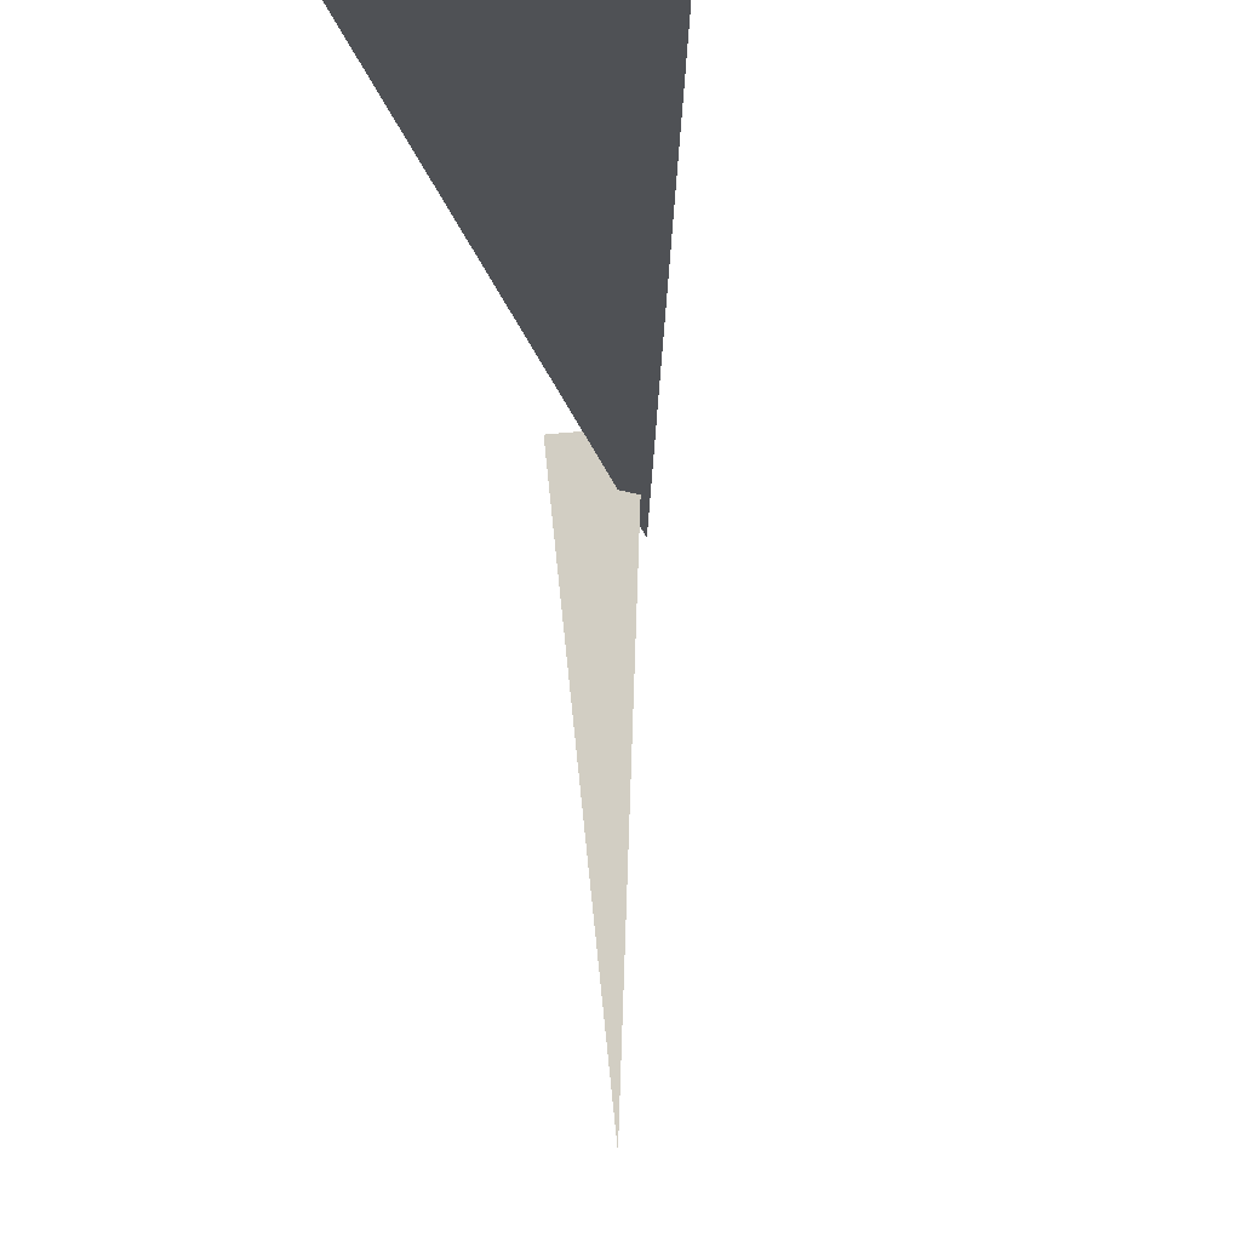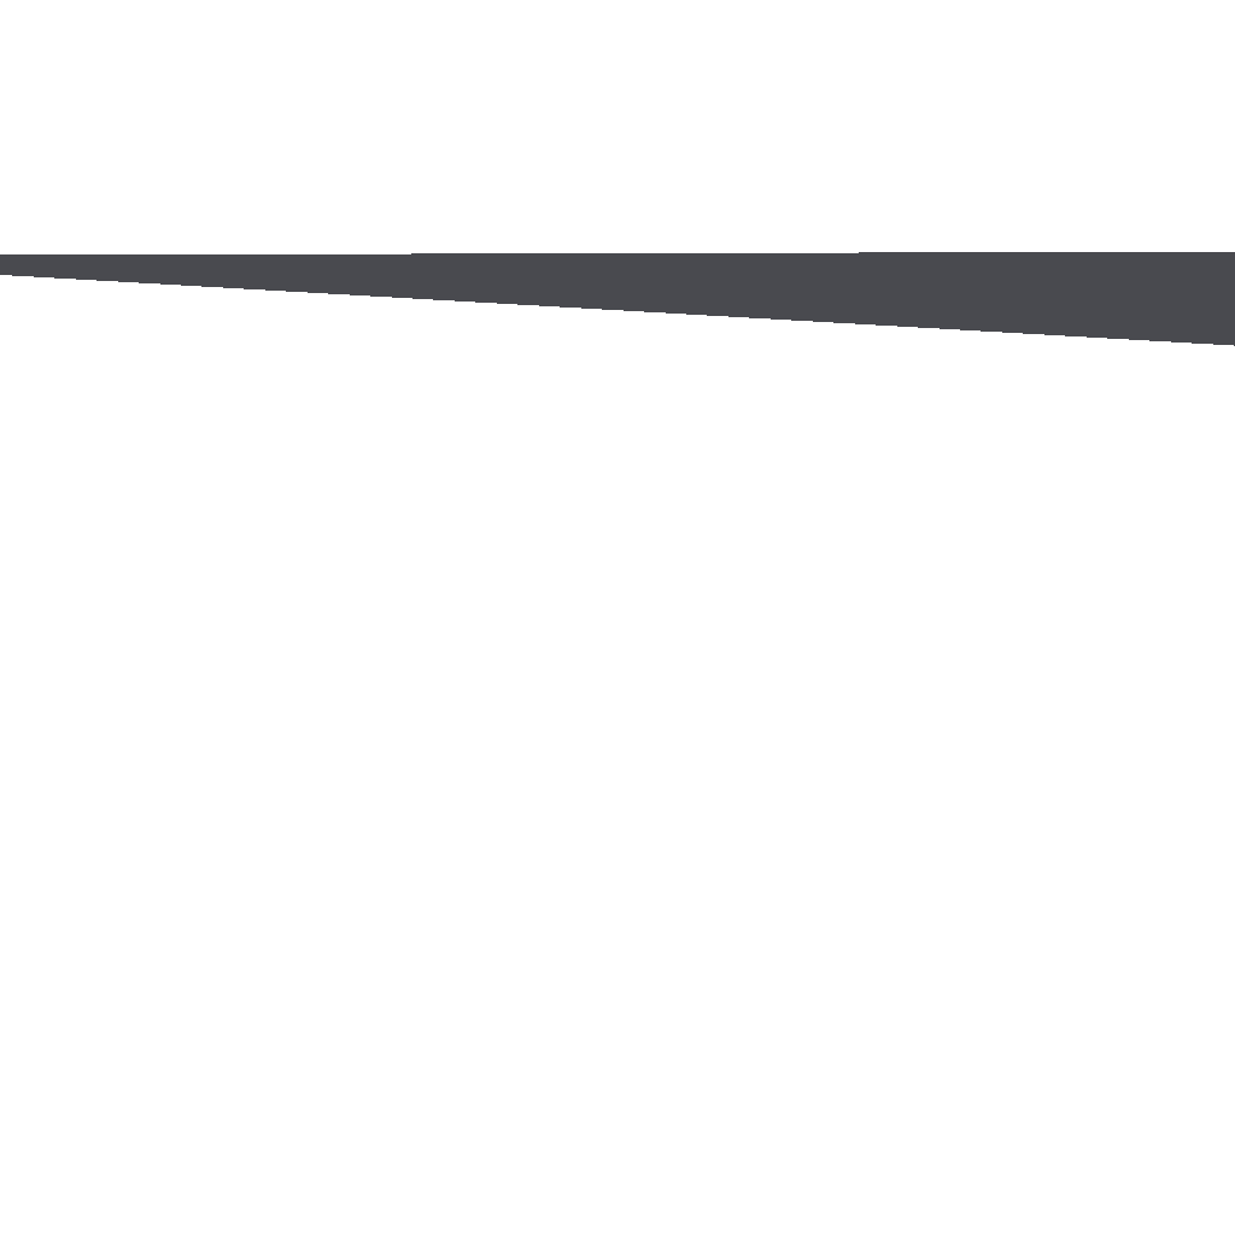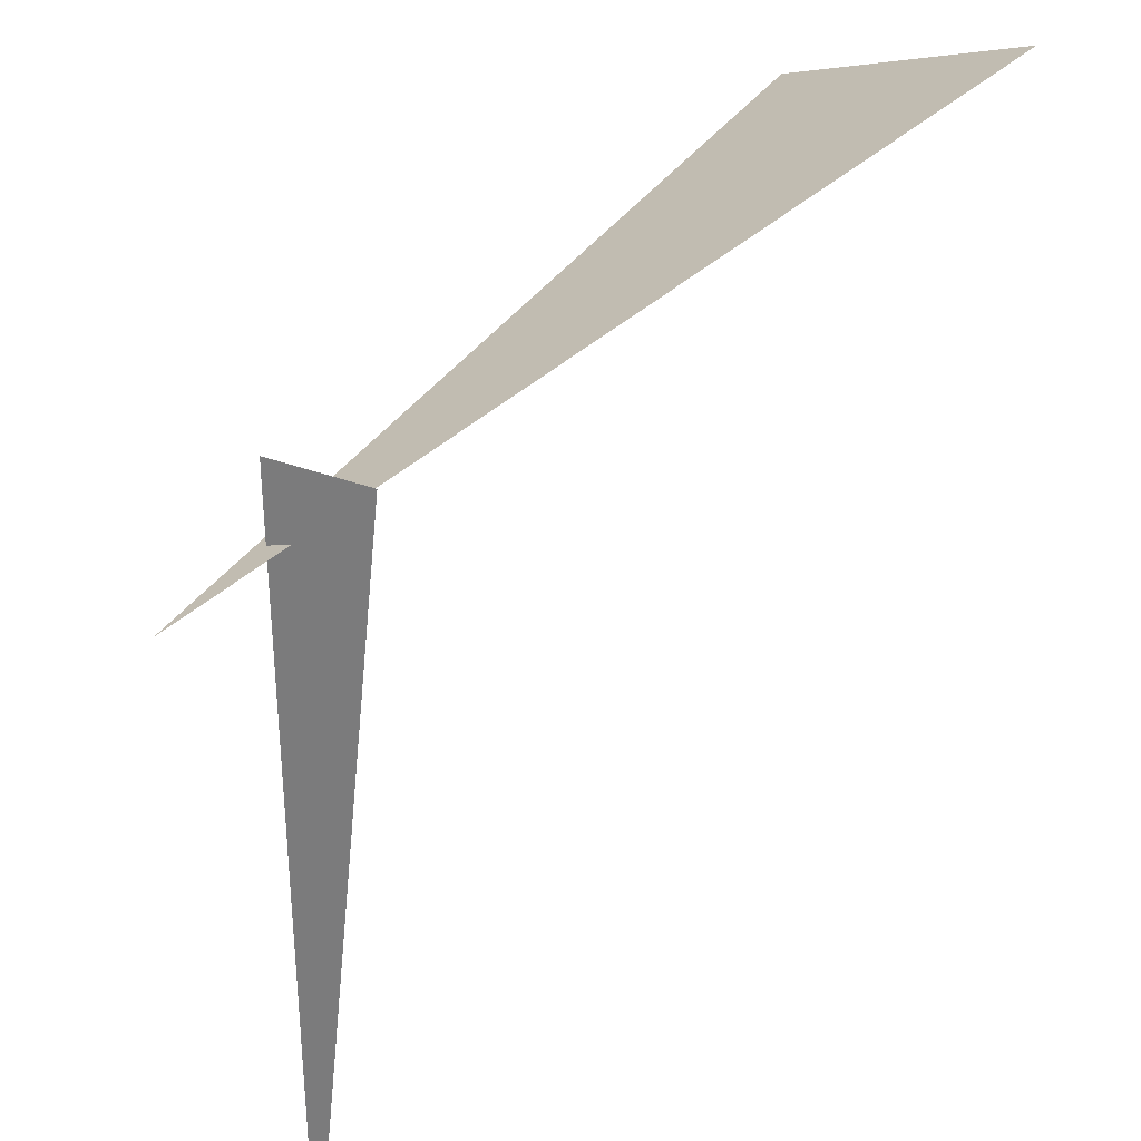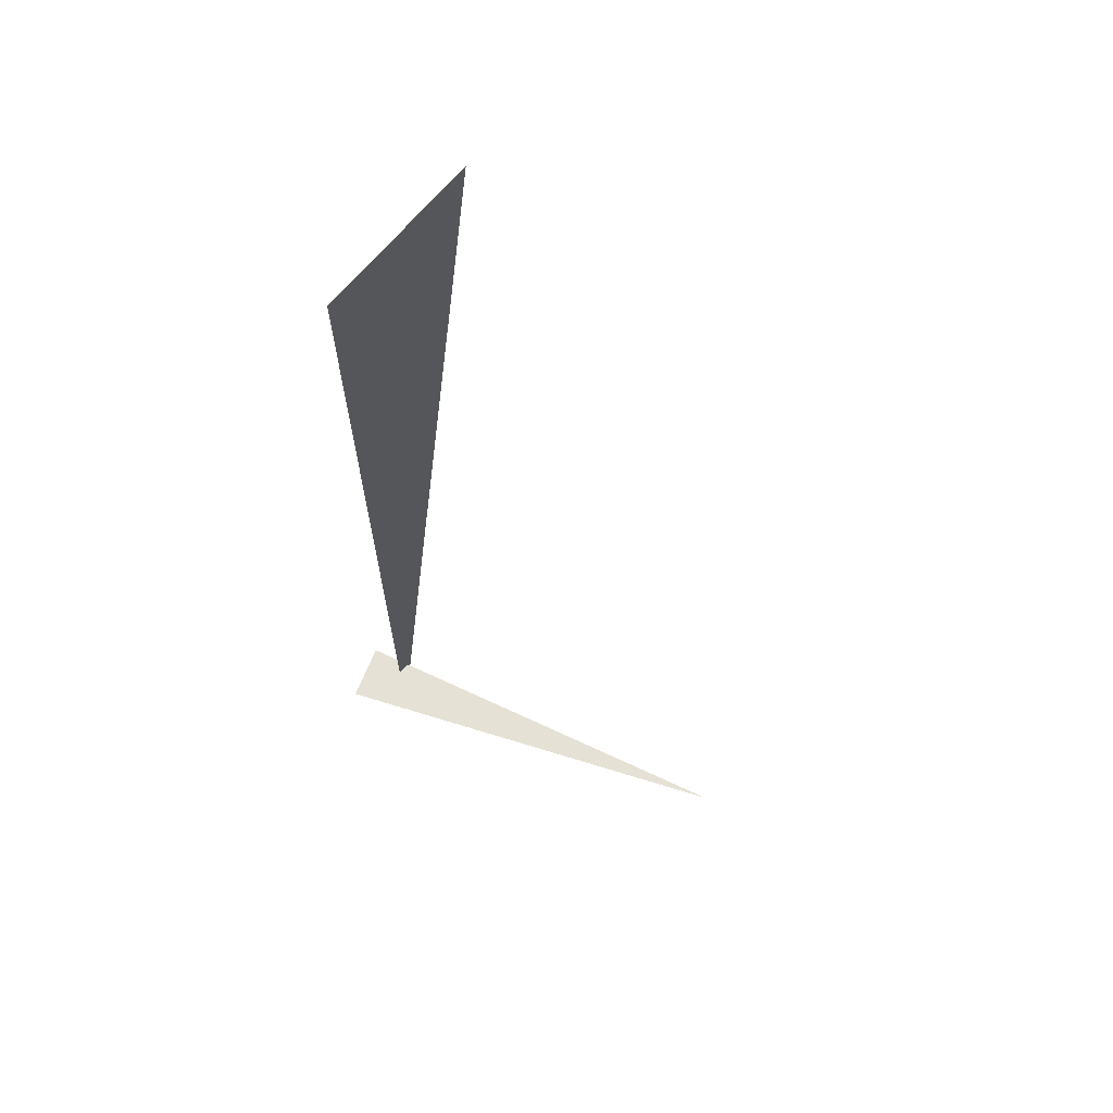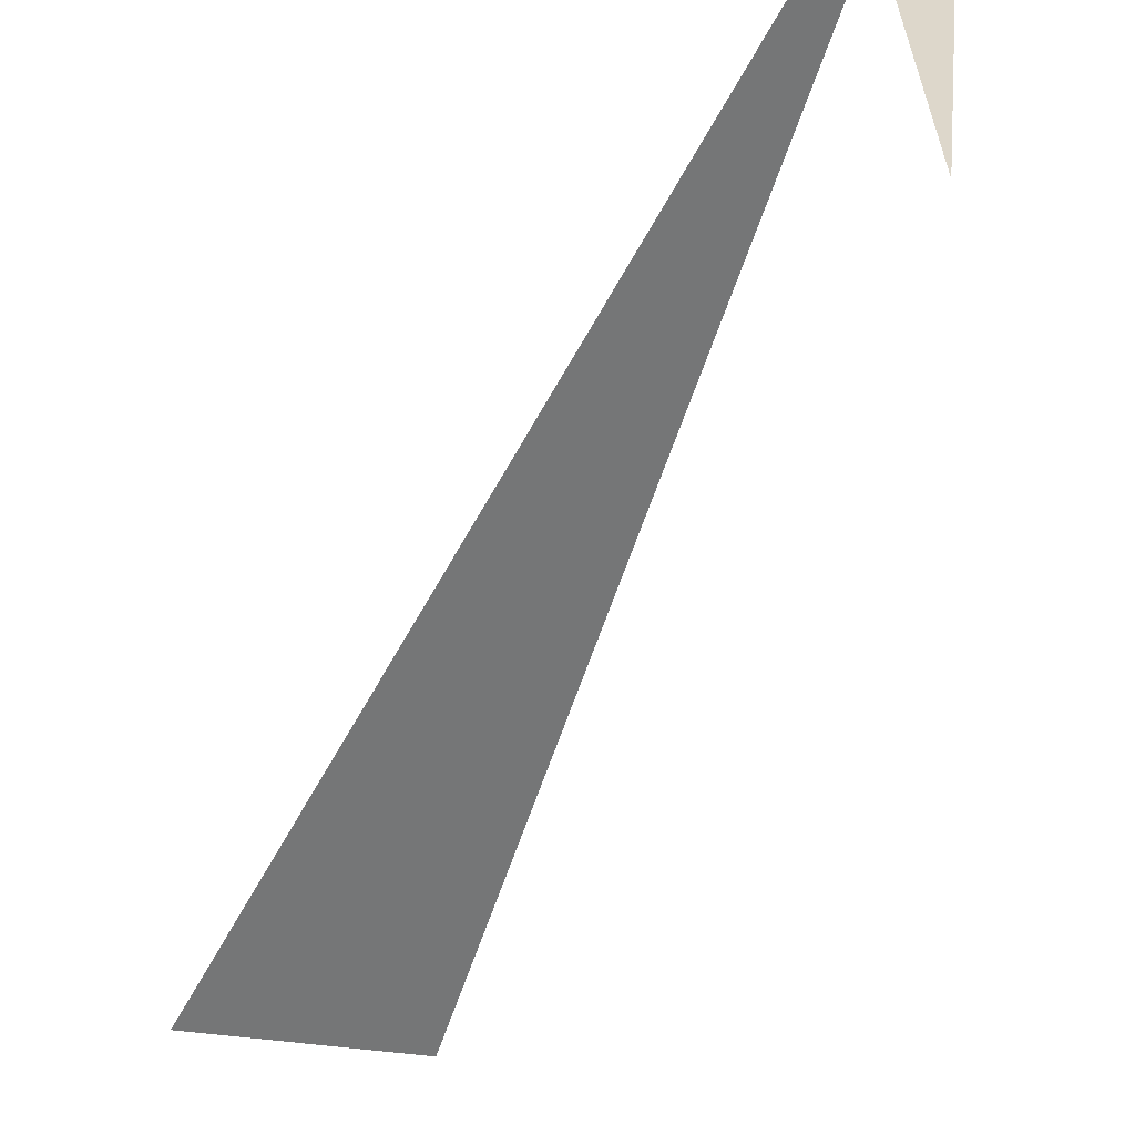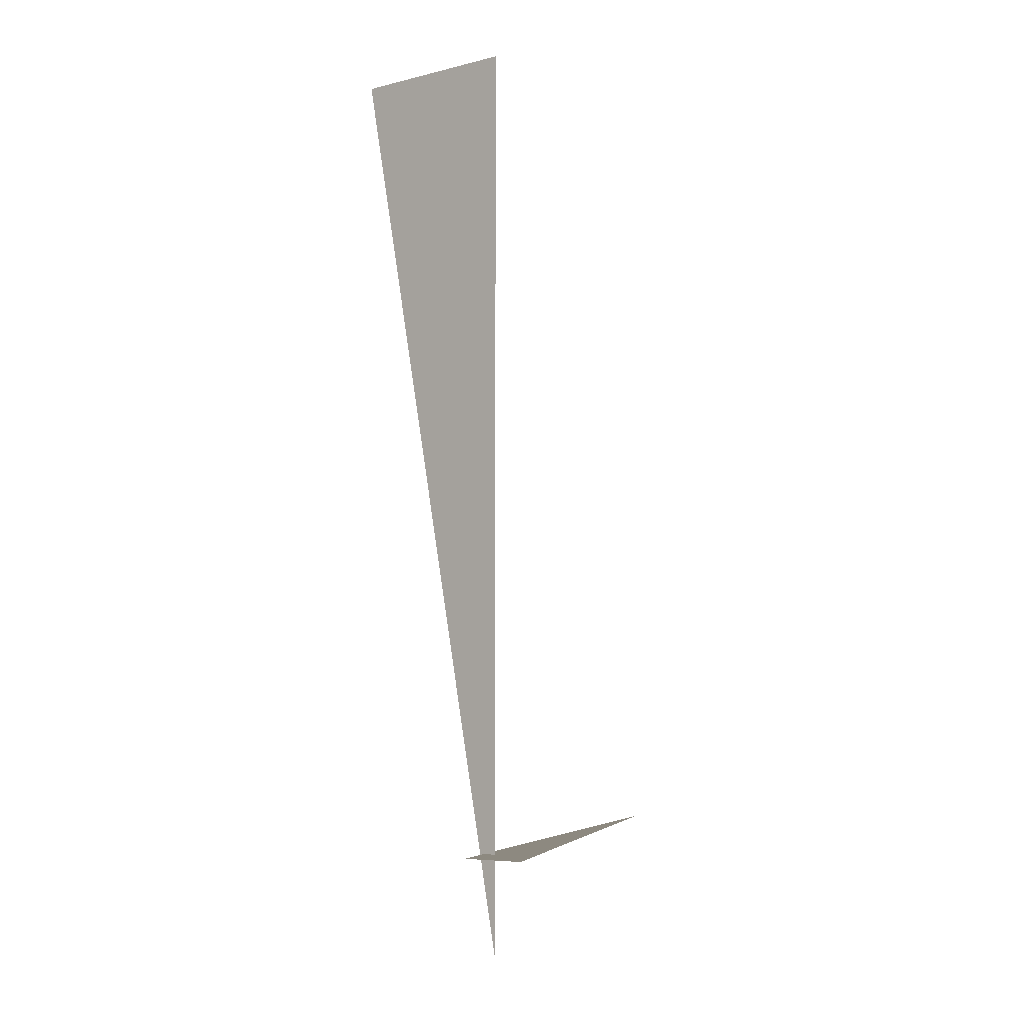
<metadata>
{"format":"obj","ext":"obj","renderer":"f3d","projection":"perspective","resolution":1024,"background":"white","views":[{"elev":-15.0,"azim":9.9,"up":"+Y"},{"elev":1.5,"azim":-87.6,"up":"+Y"},{"elev":25.8,"azim":-150.2,"up":"+Y"},{"elev":65.0,"azim":-66.6,"up":"+Z"},{"elev":-61.3,"azim":161.6,"up":"+Y"},{"elev":-3.4,"azim":-155.1,"up":"+Z"}]}
</metadata>
<code>
v -0.2882 8.378 0.375
v -0.1243 6.819 0.375
v -0.06955 8.386 0.375
v -0.1243 8.244 3.33
v 0.5007 8.077 3.33
v -0.1243 8.244 0
f 1 2 3
f 4 5 6

</code>
